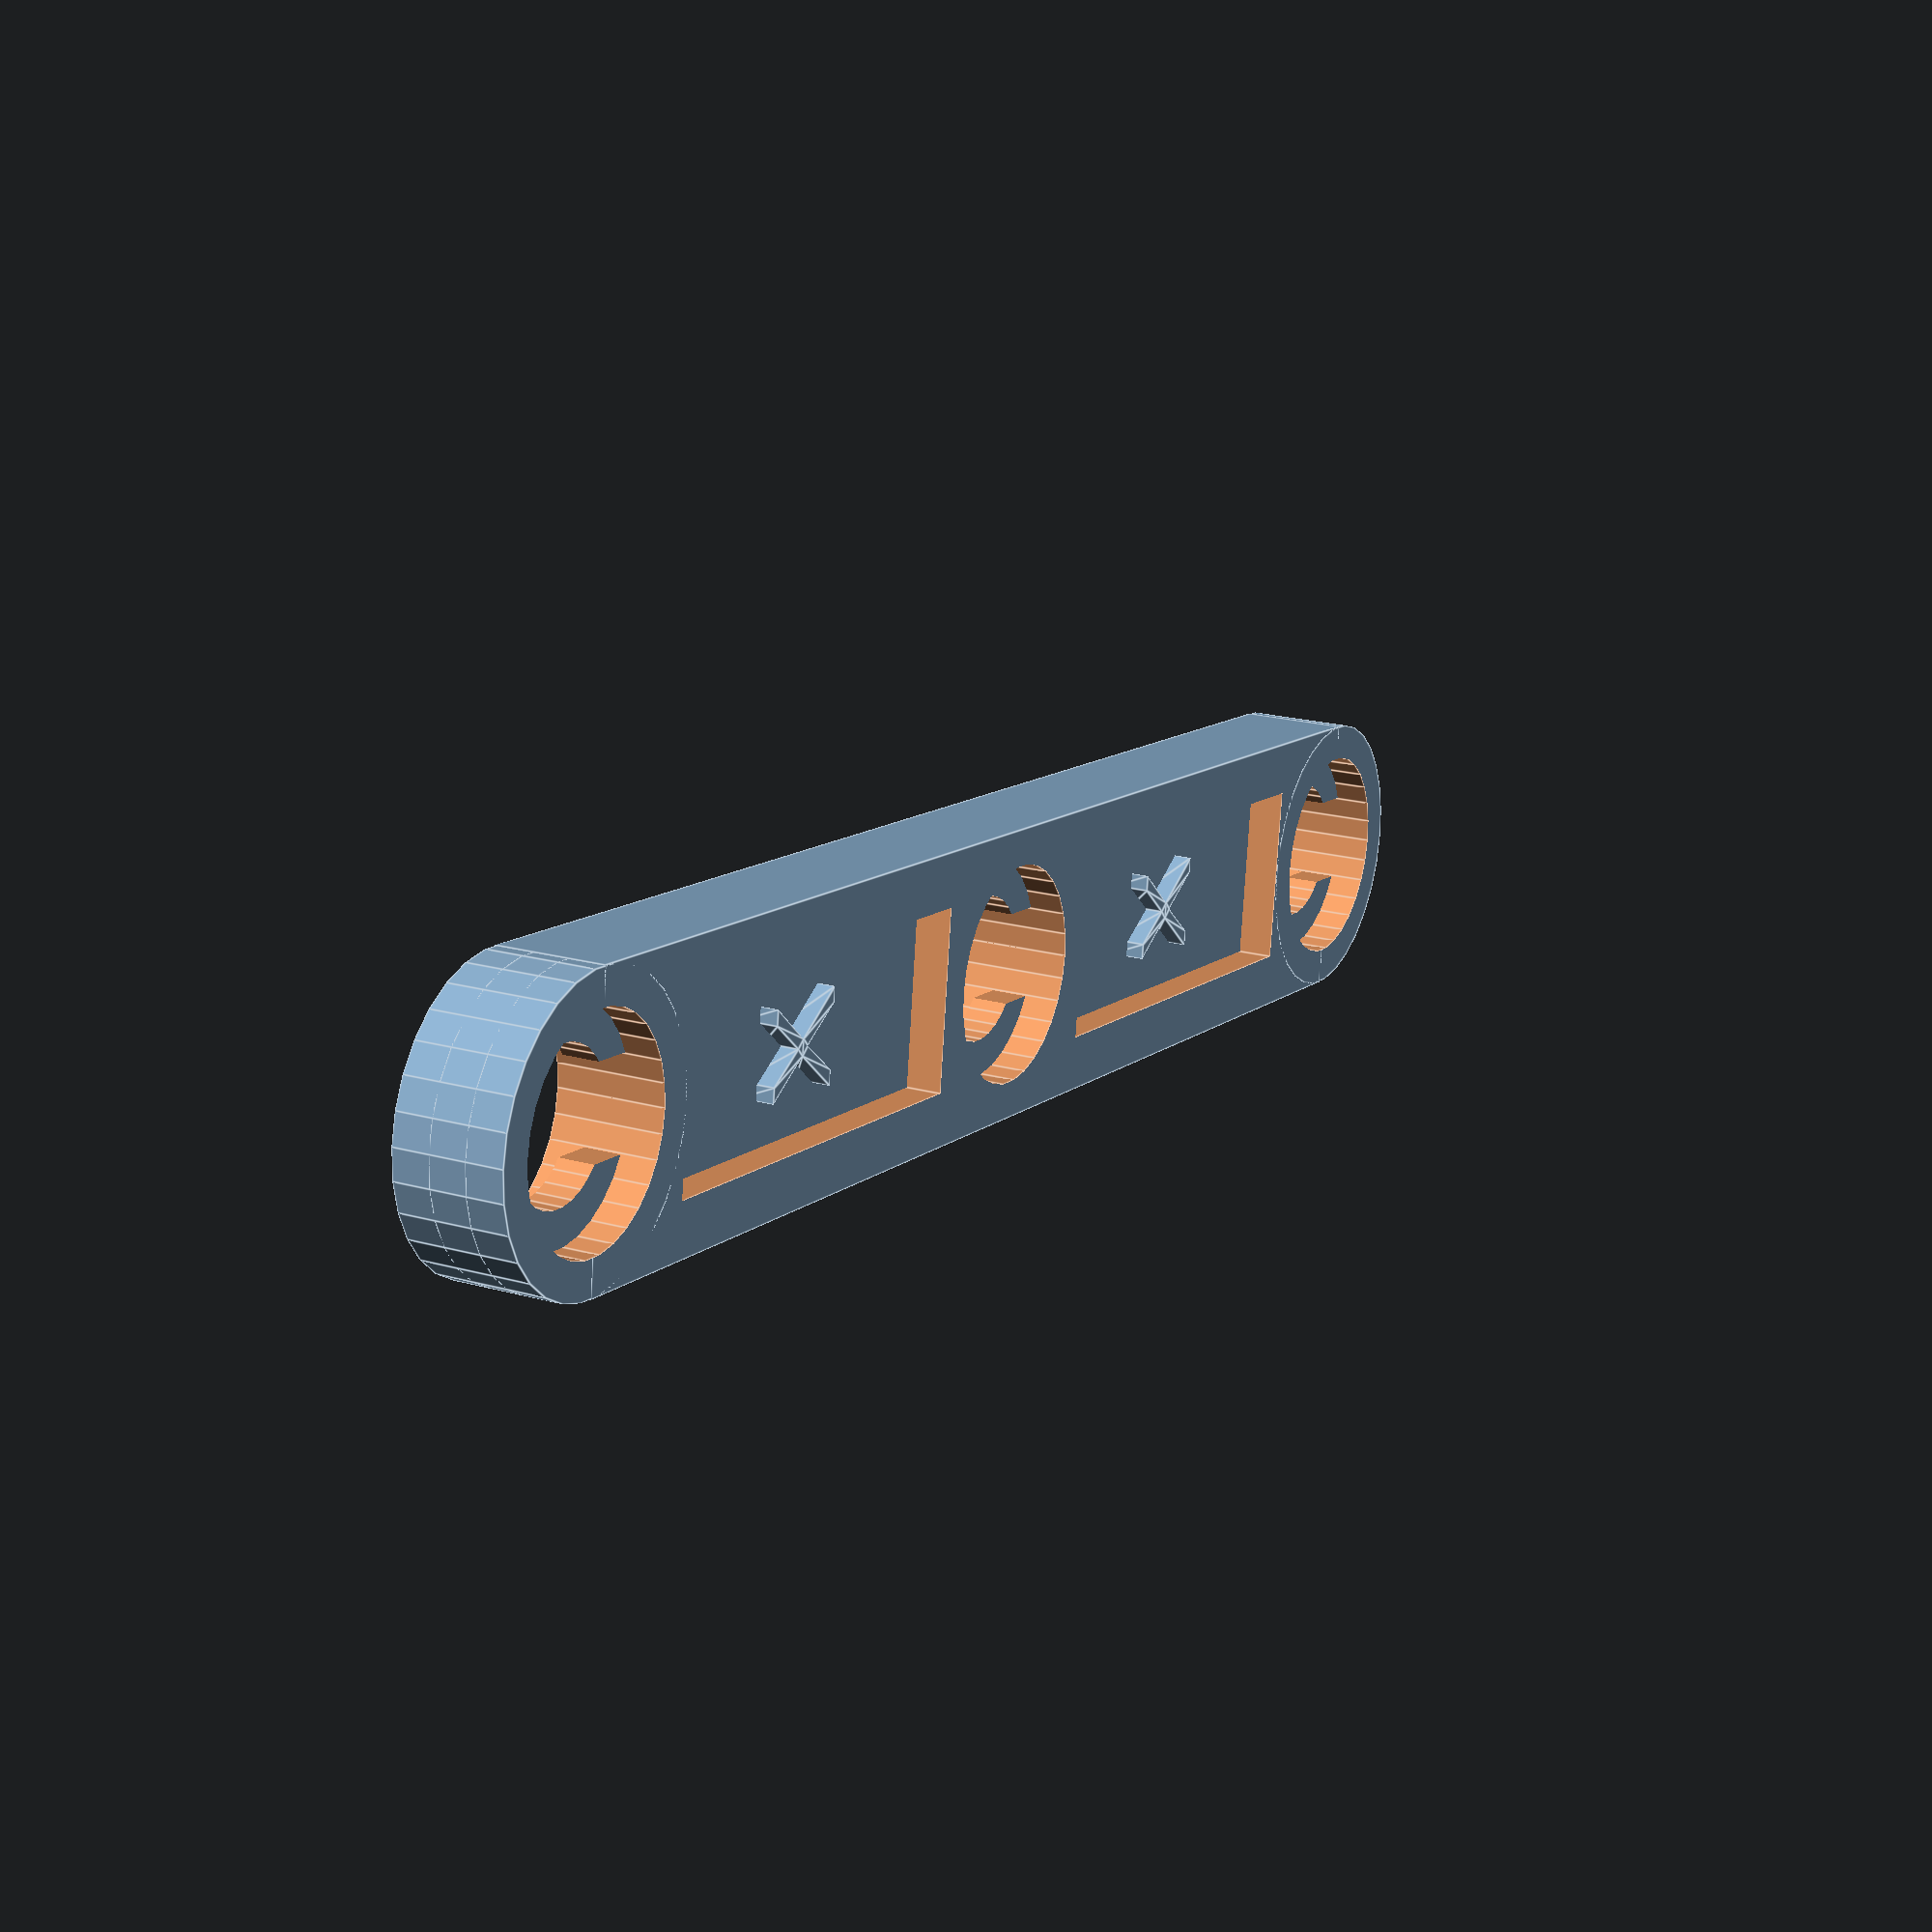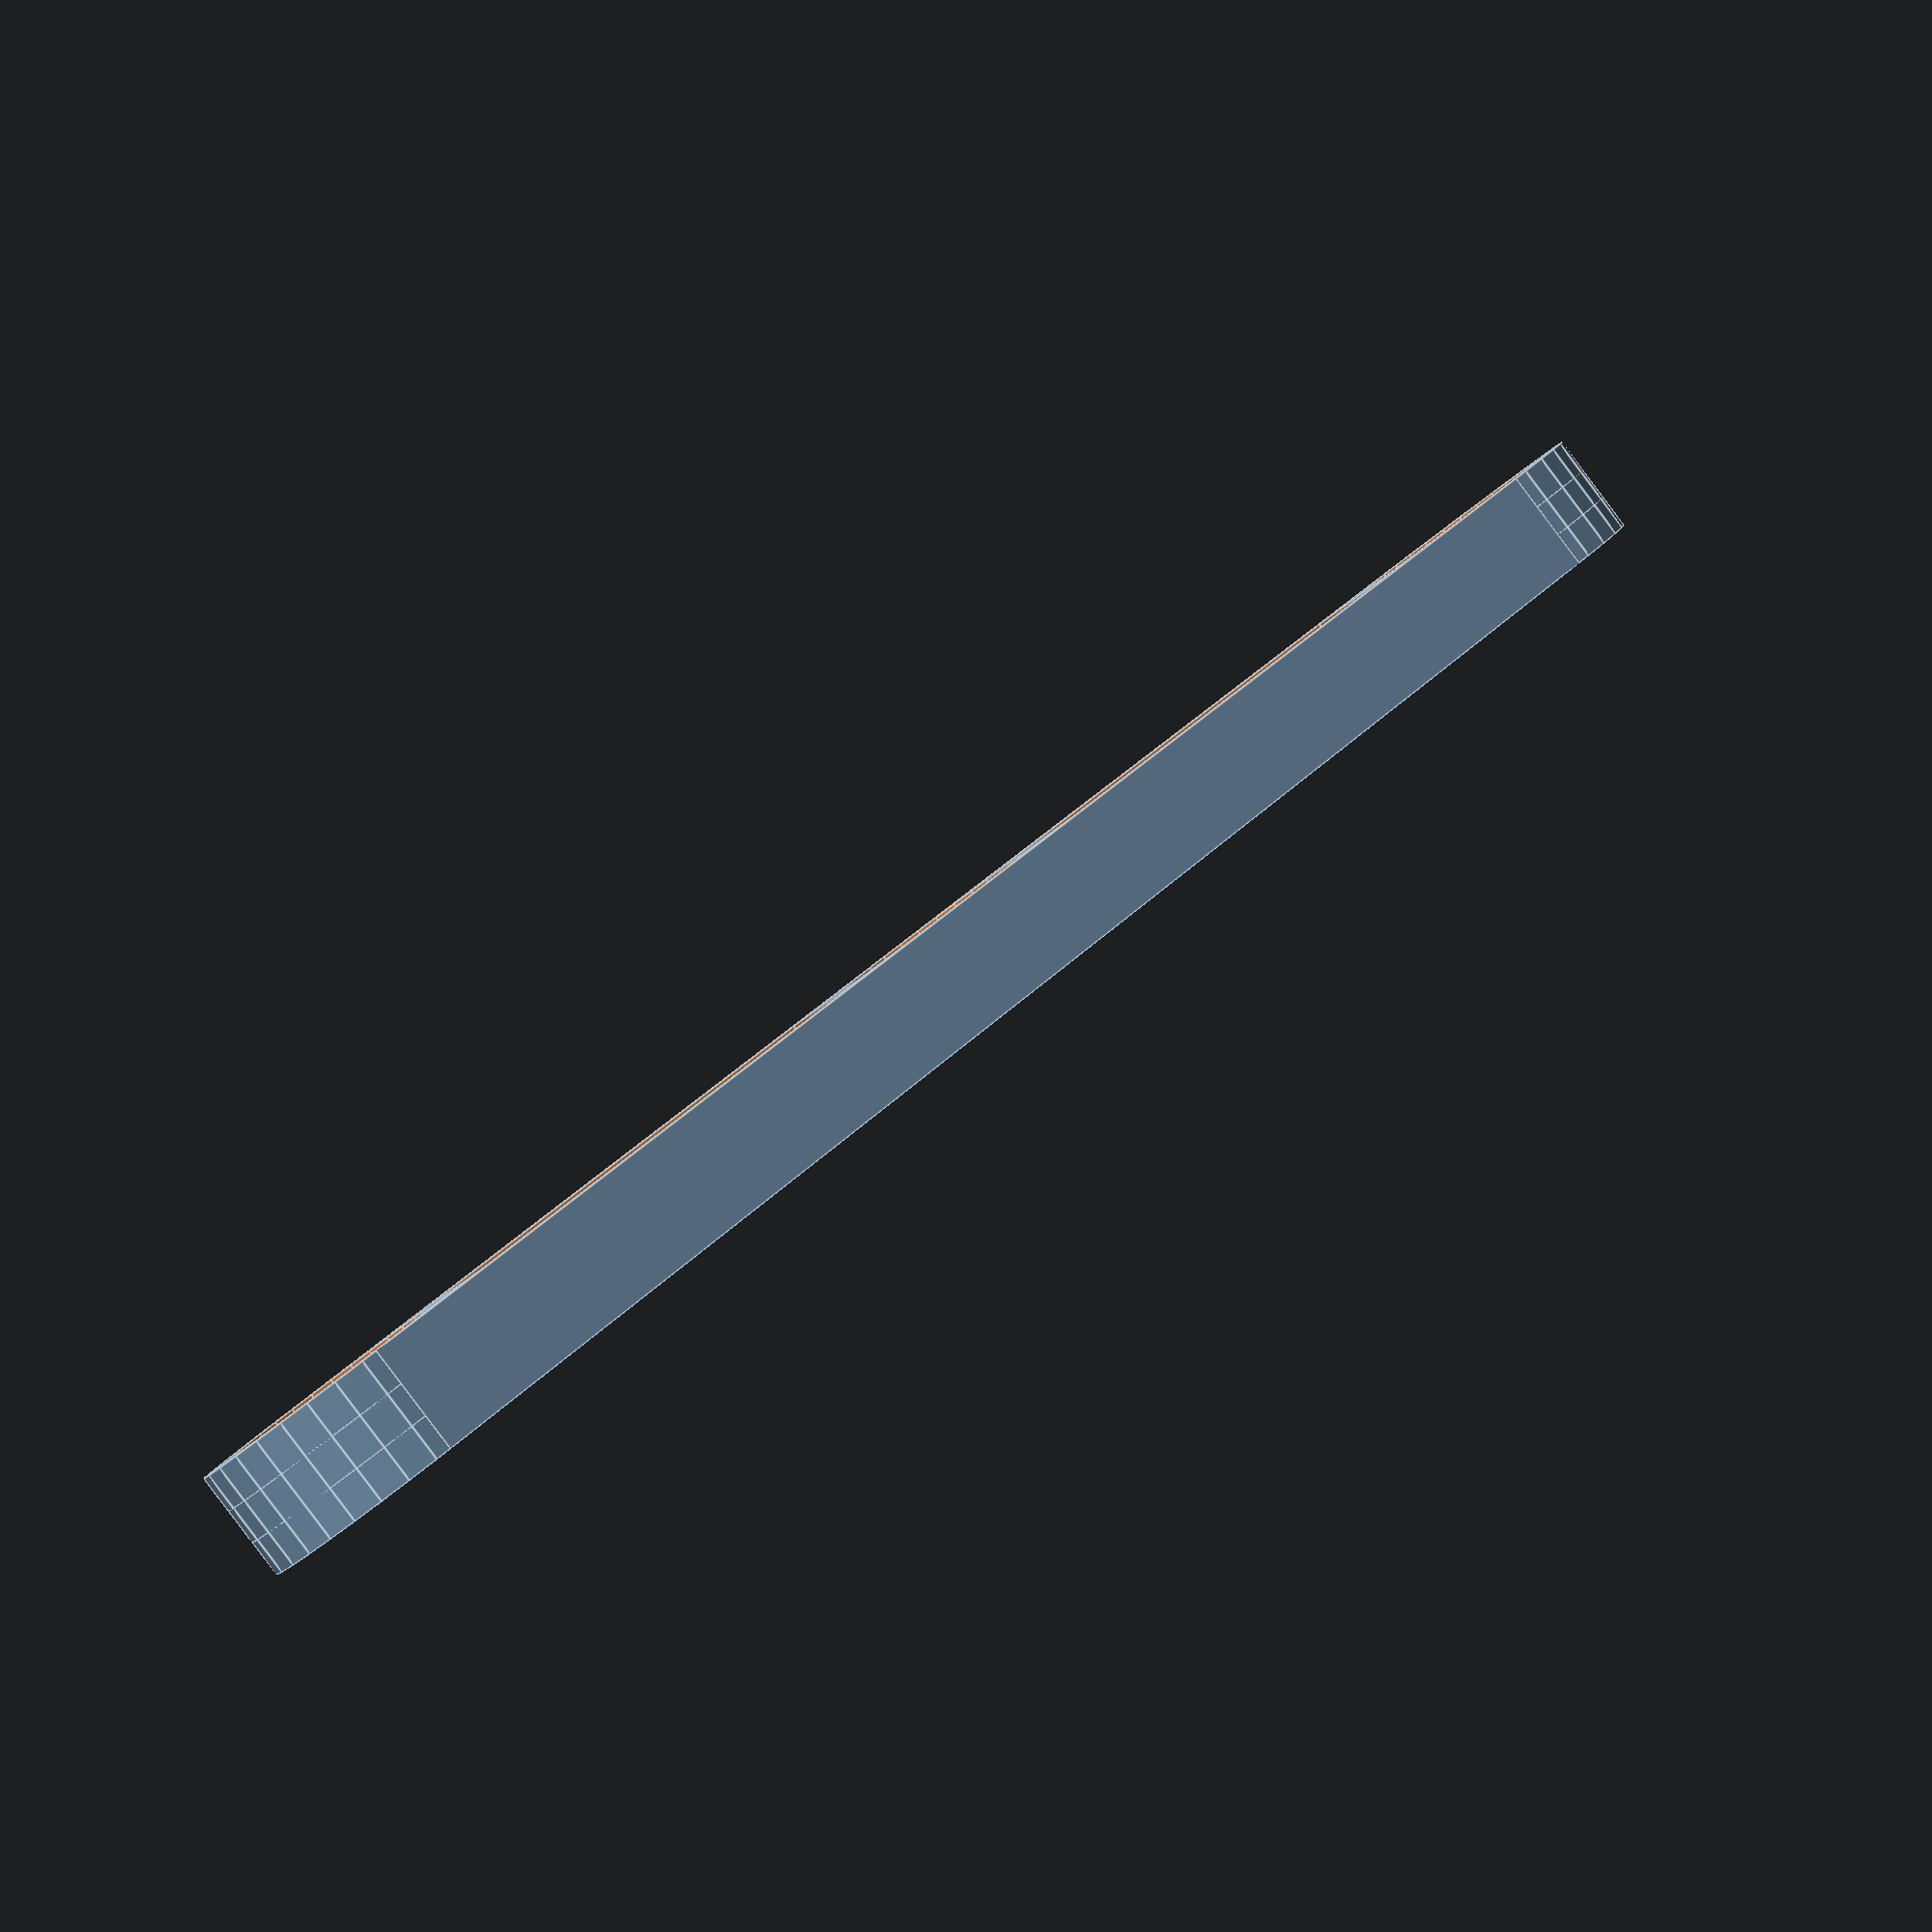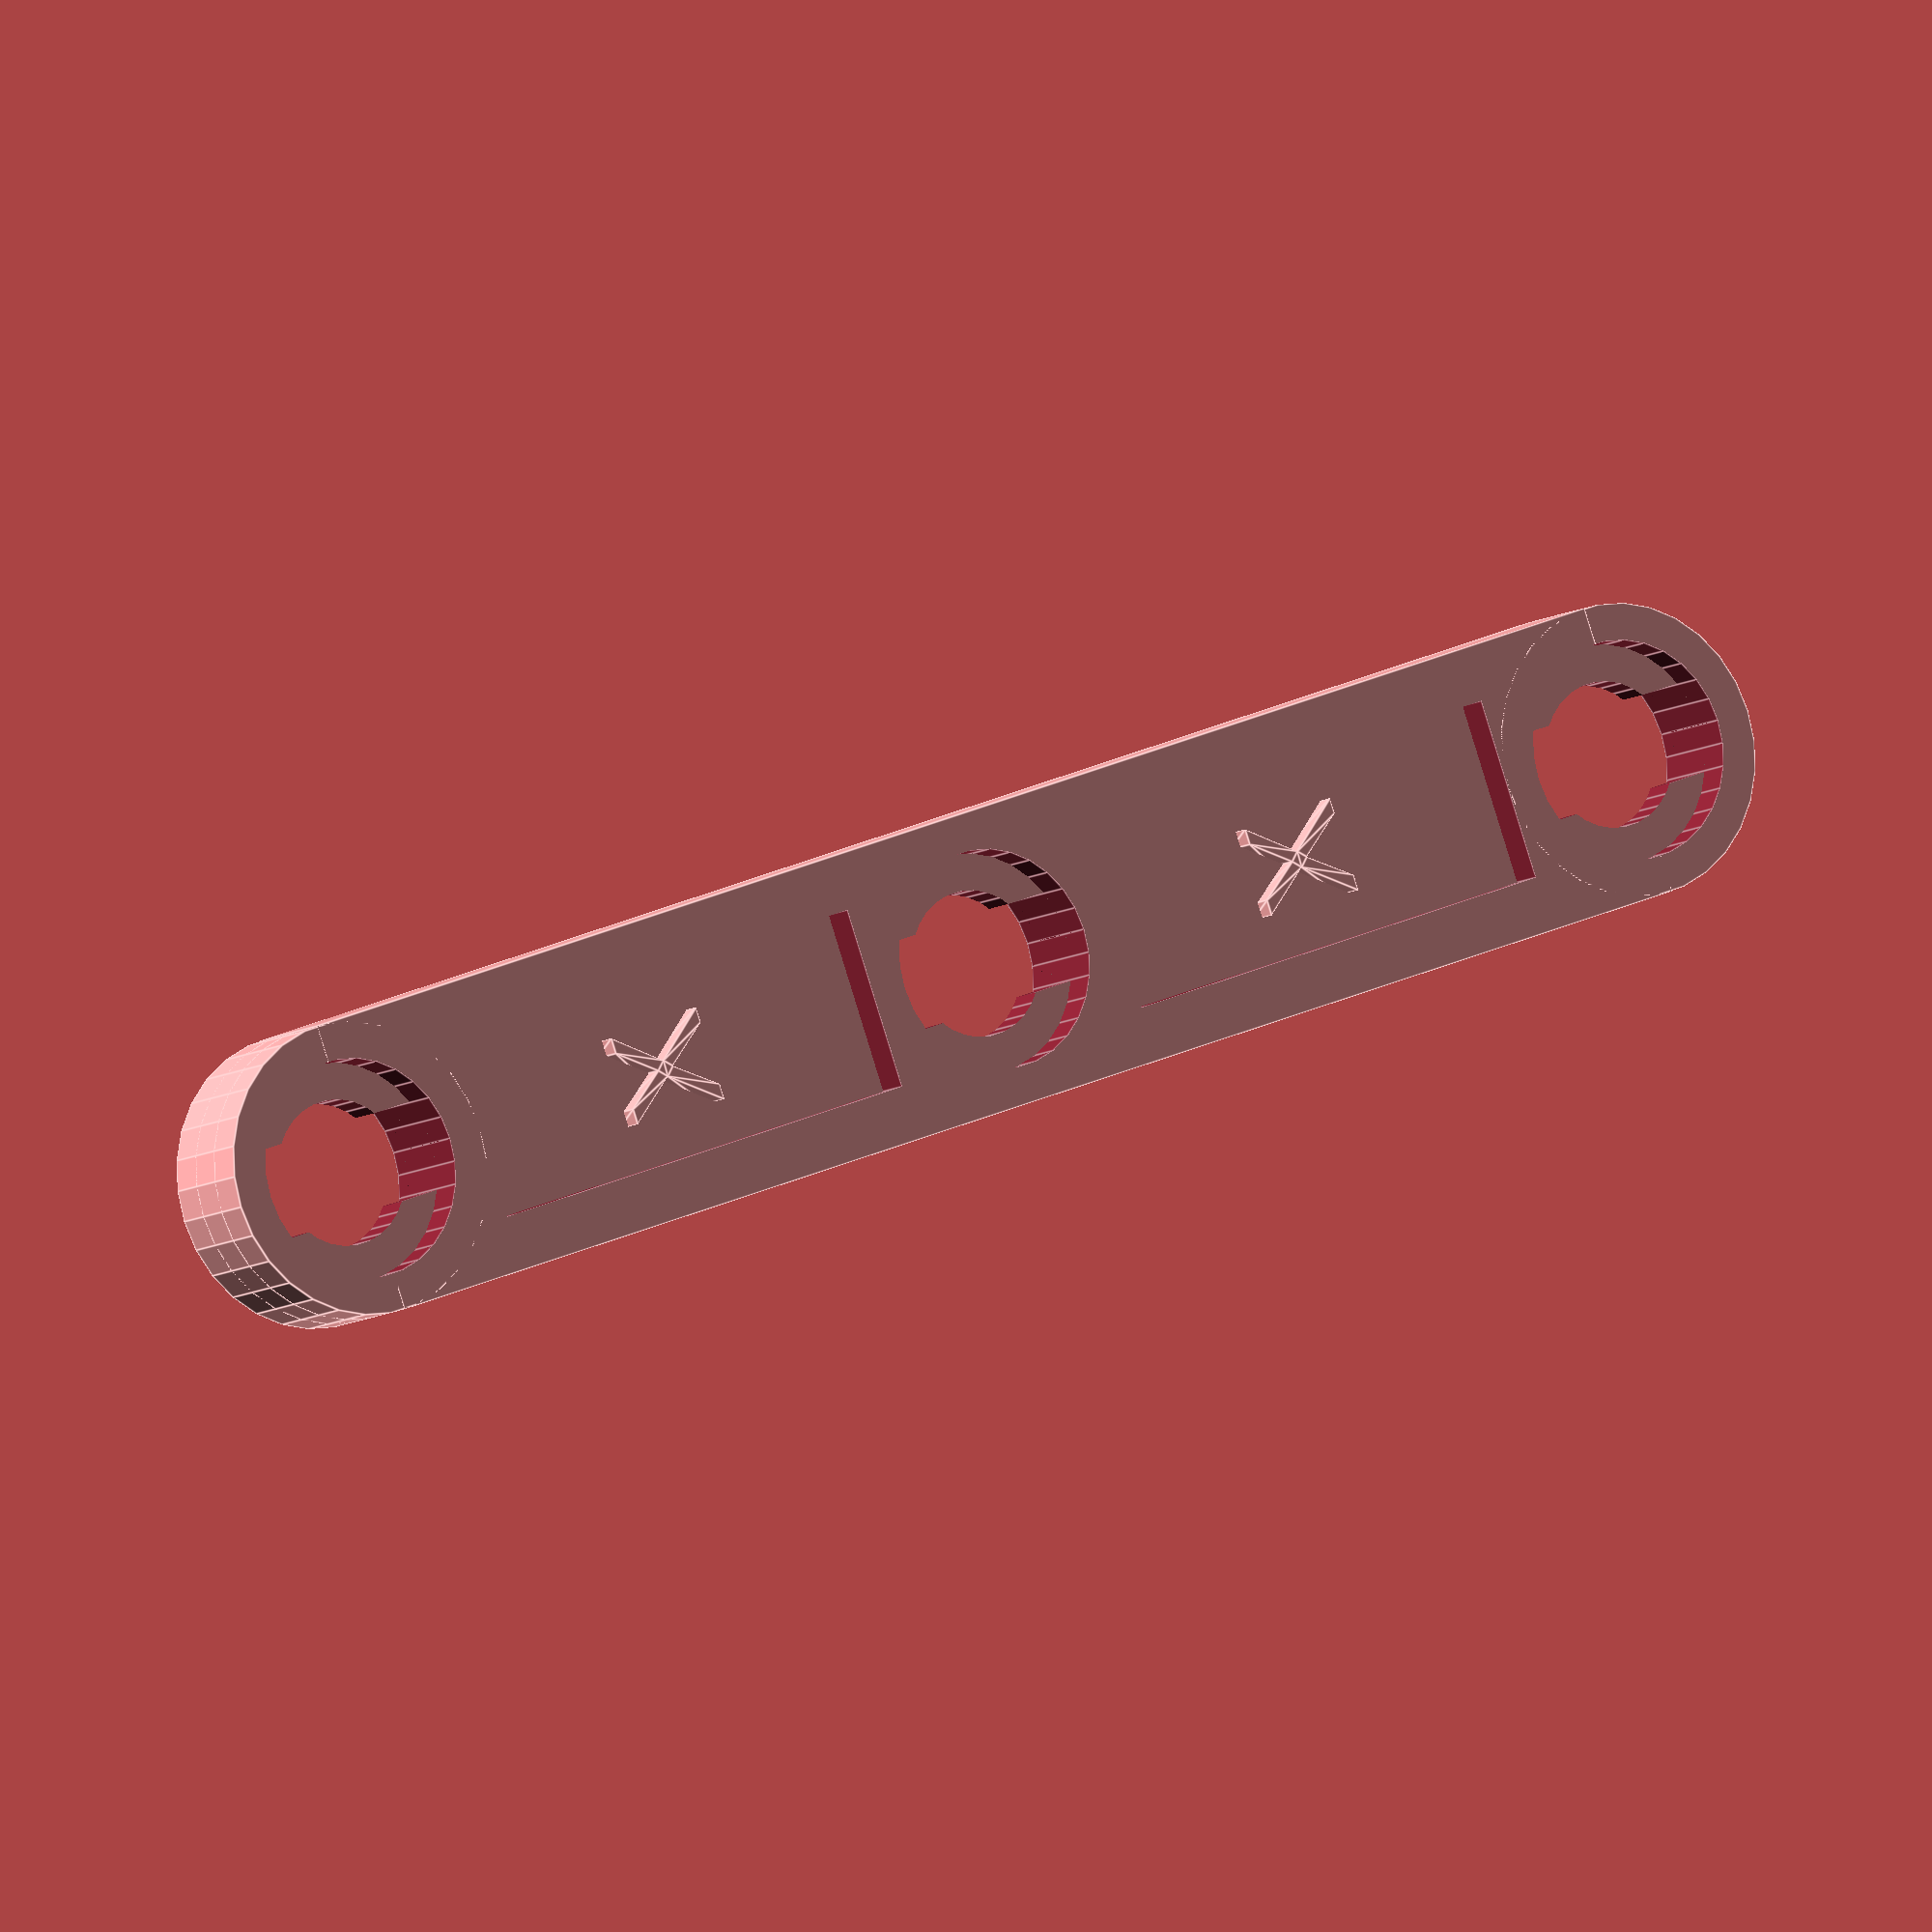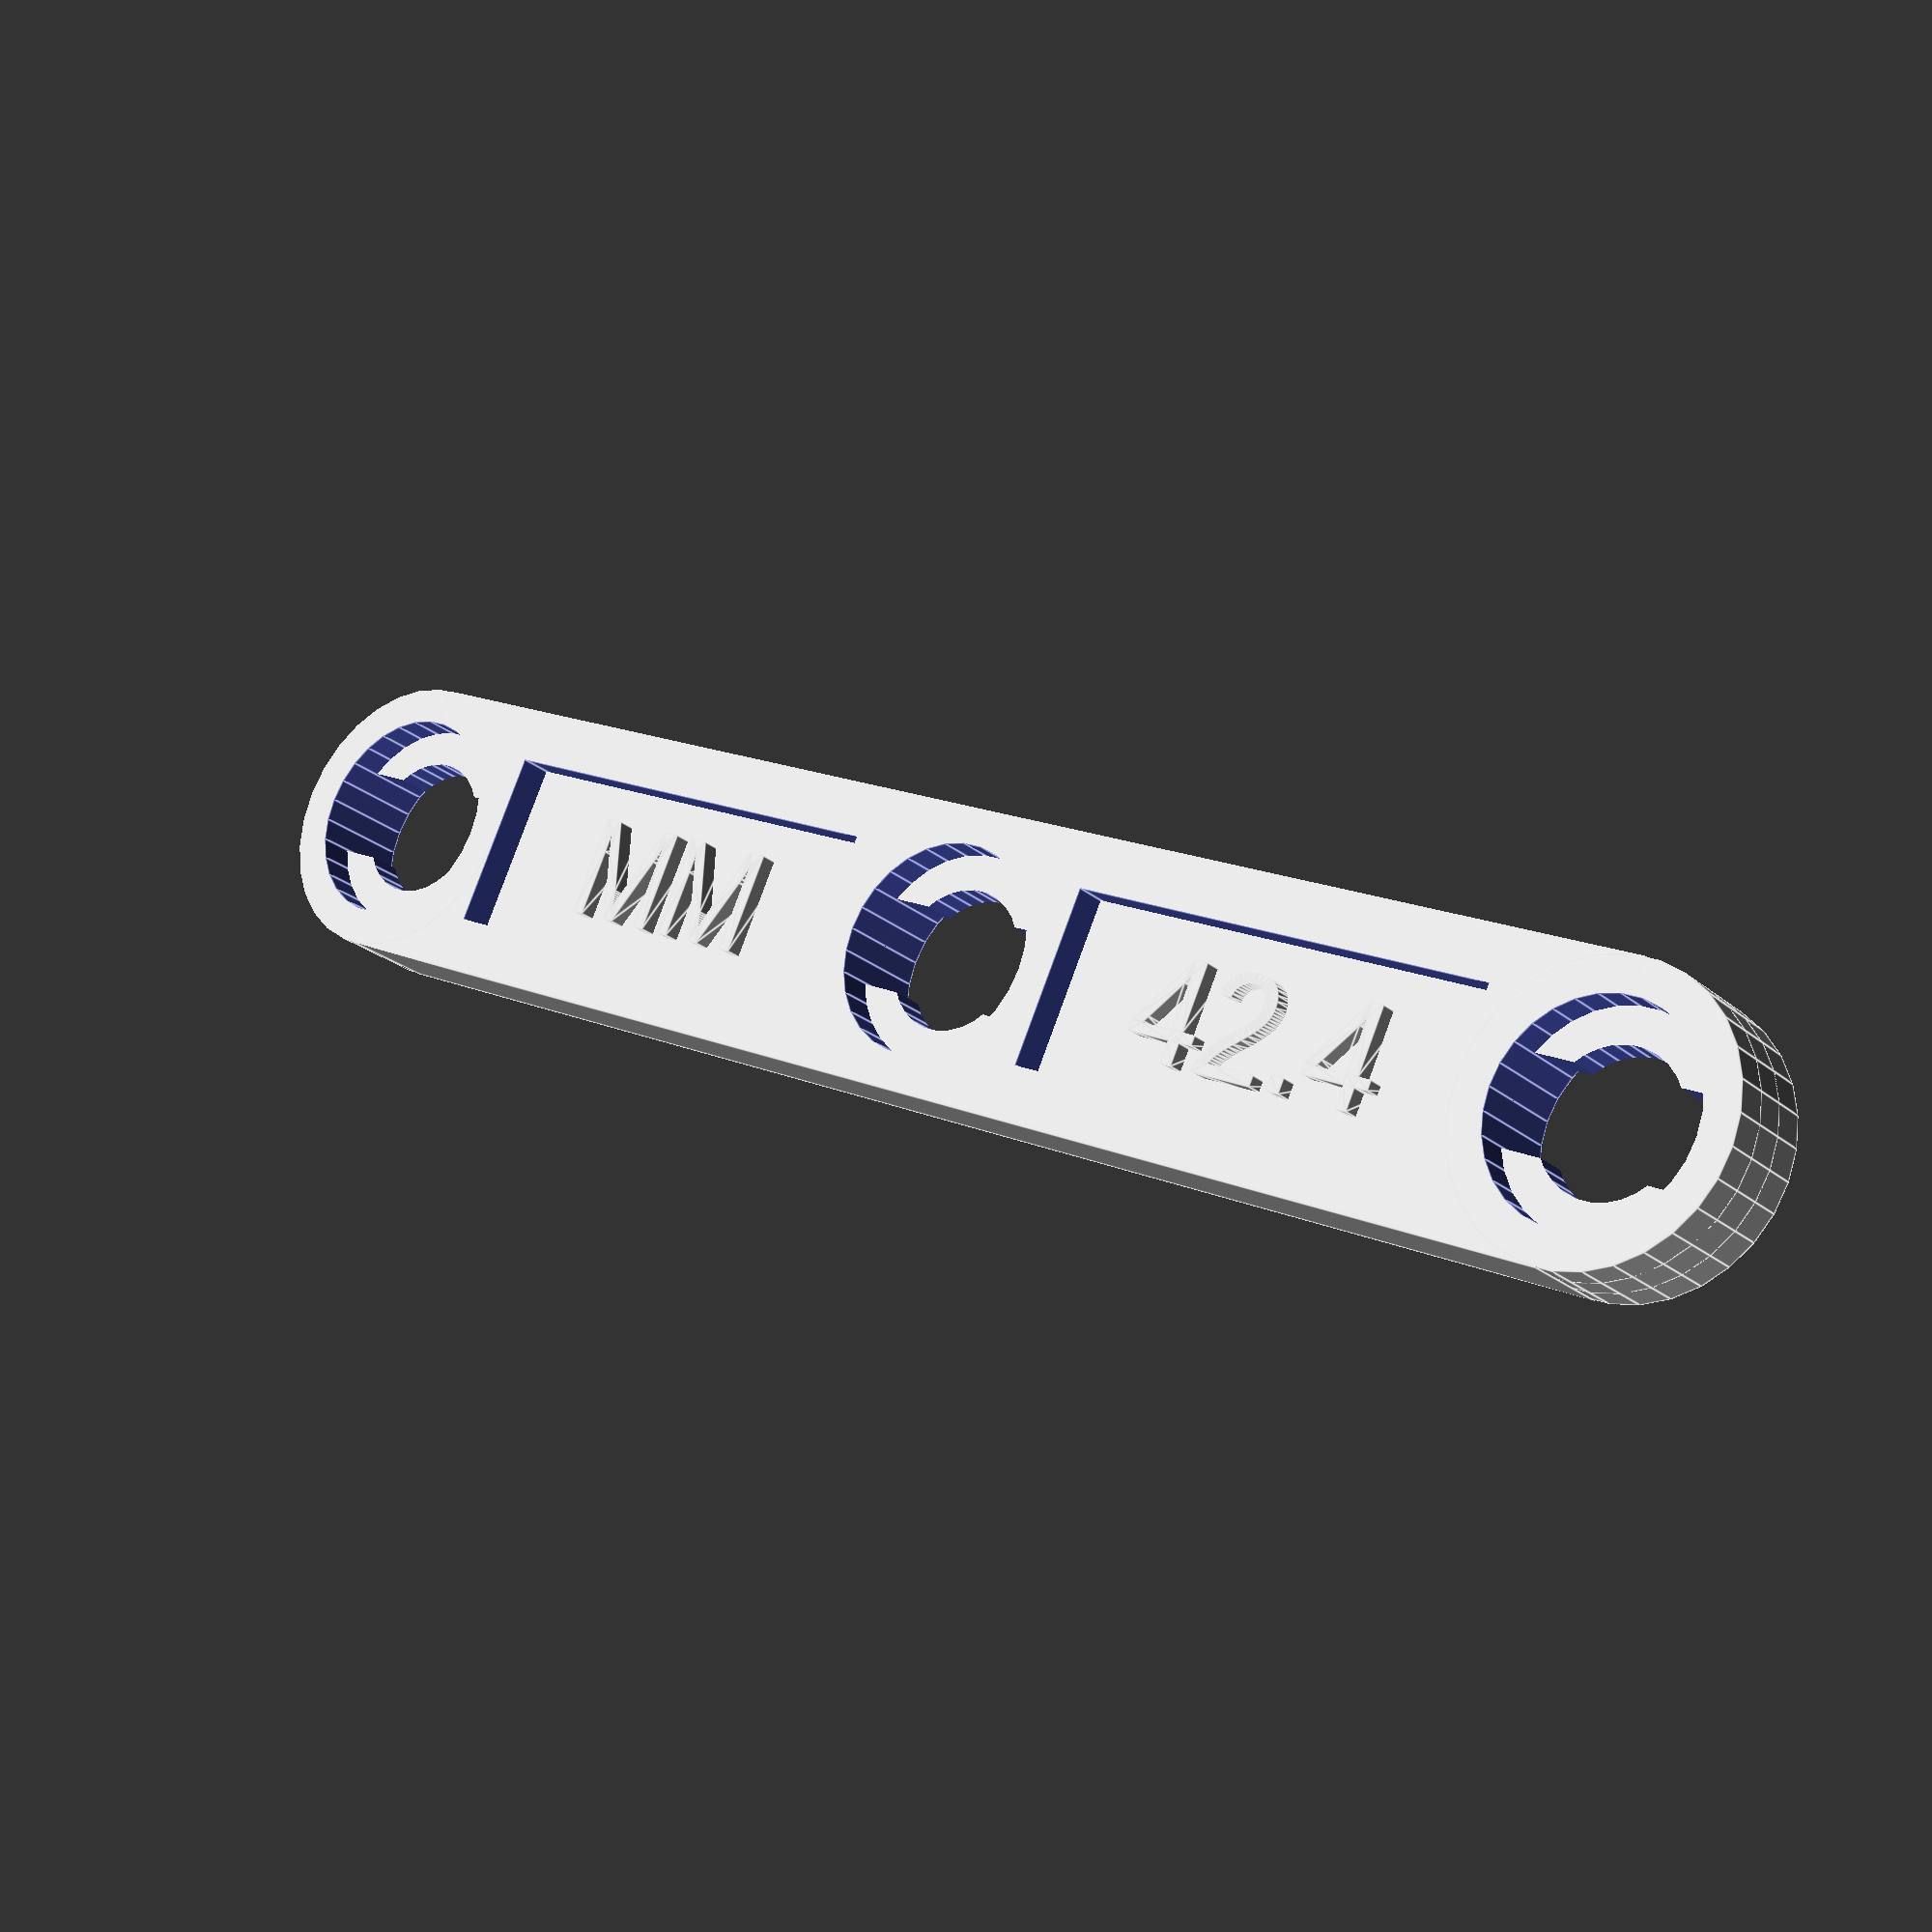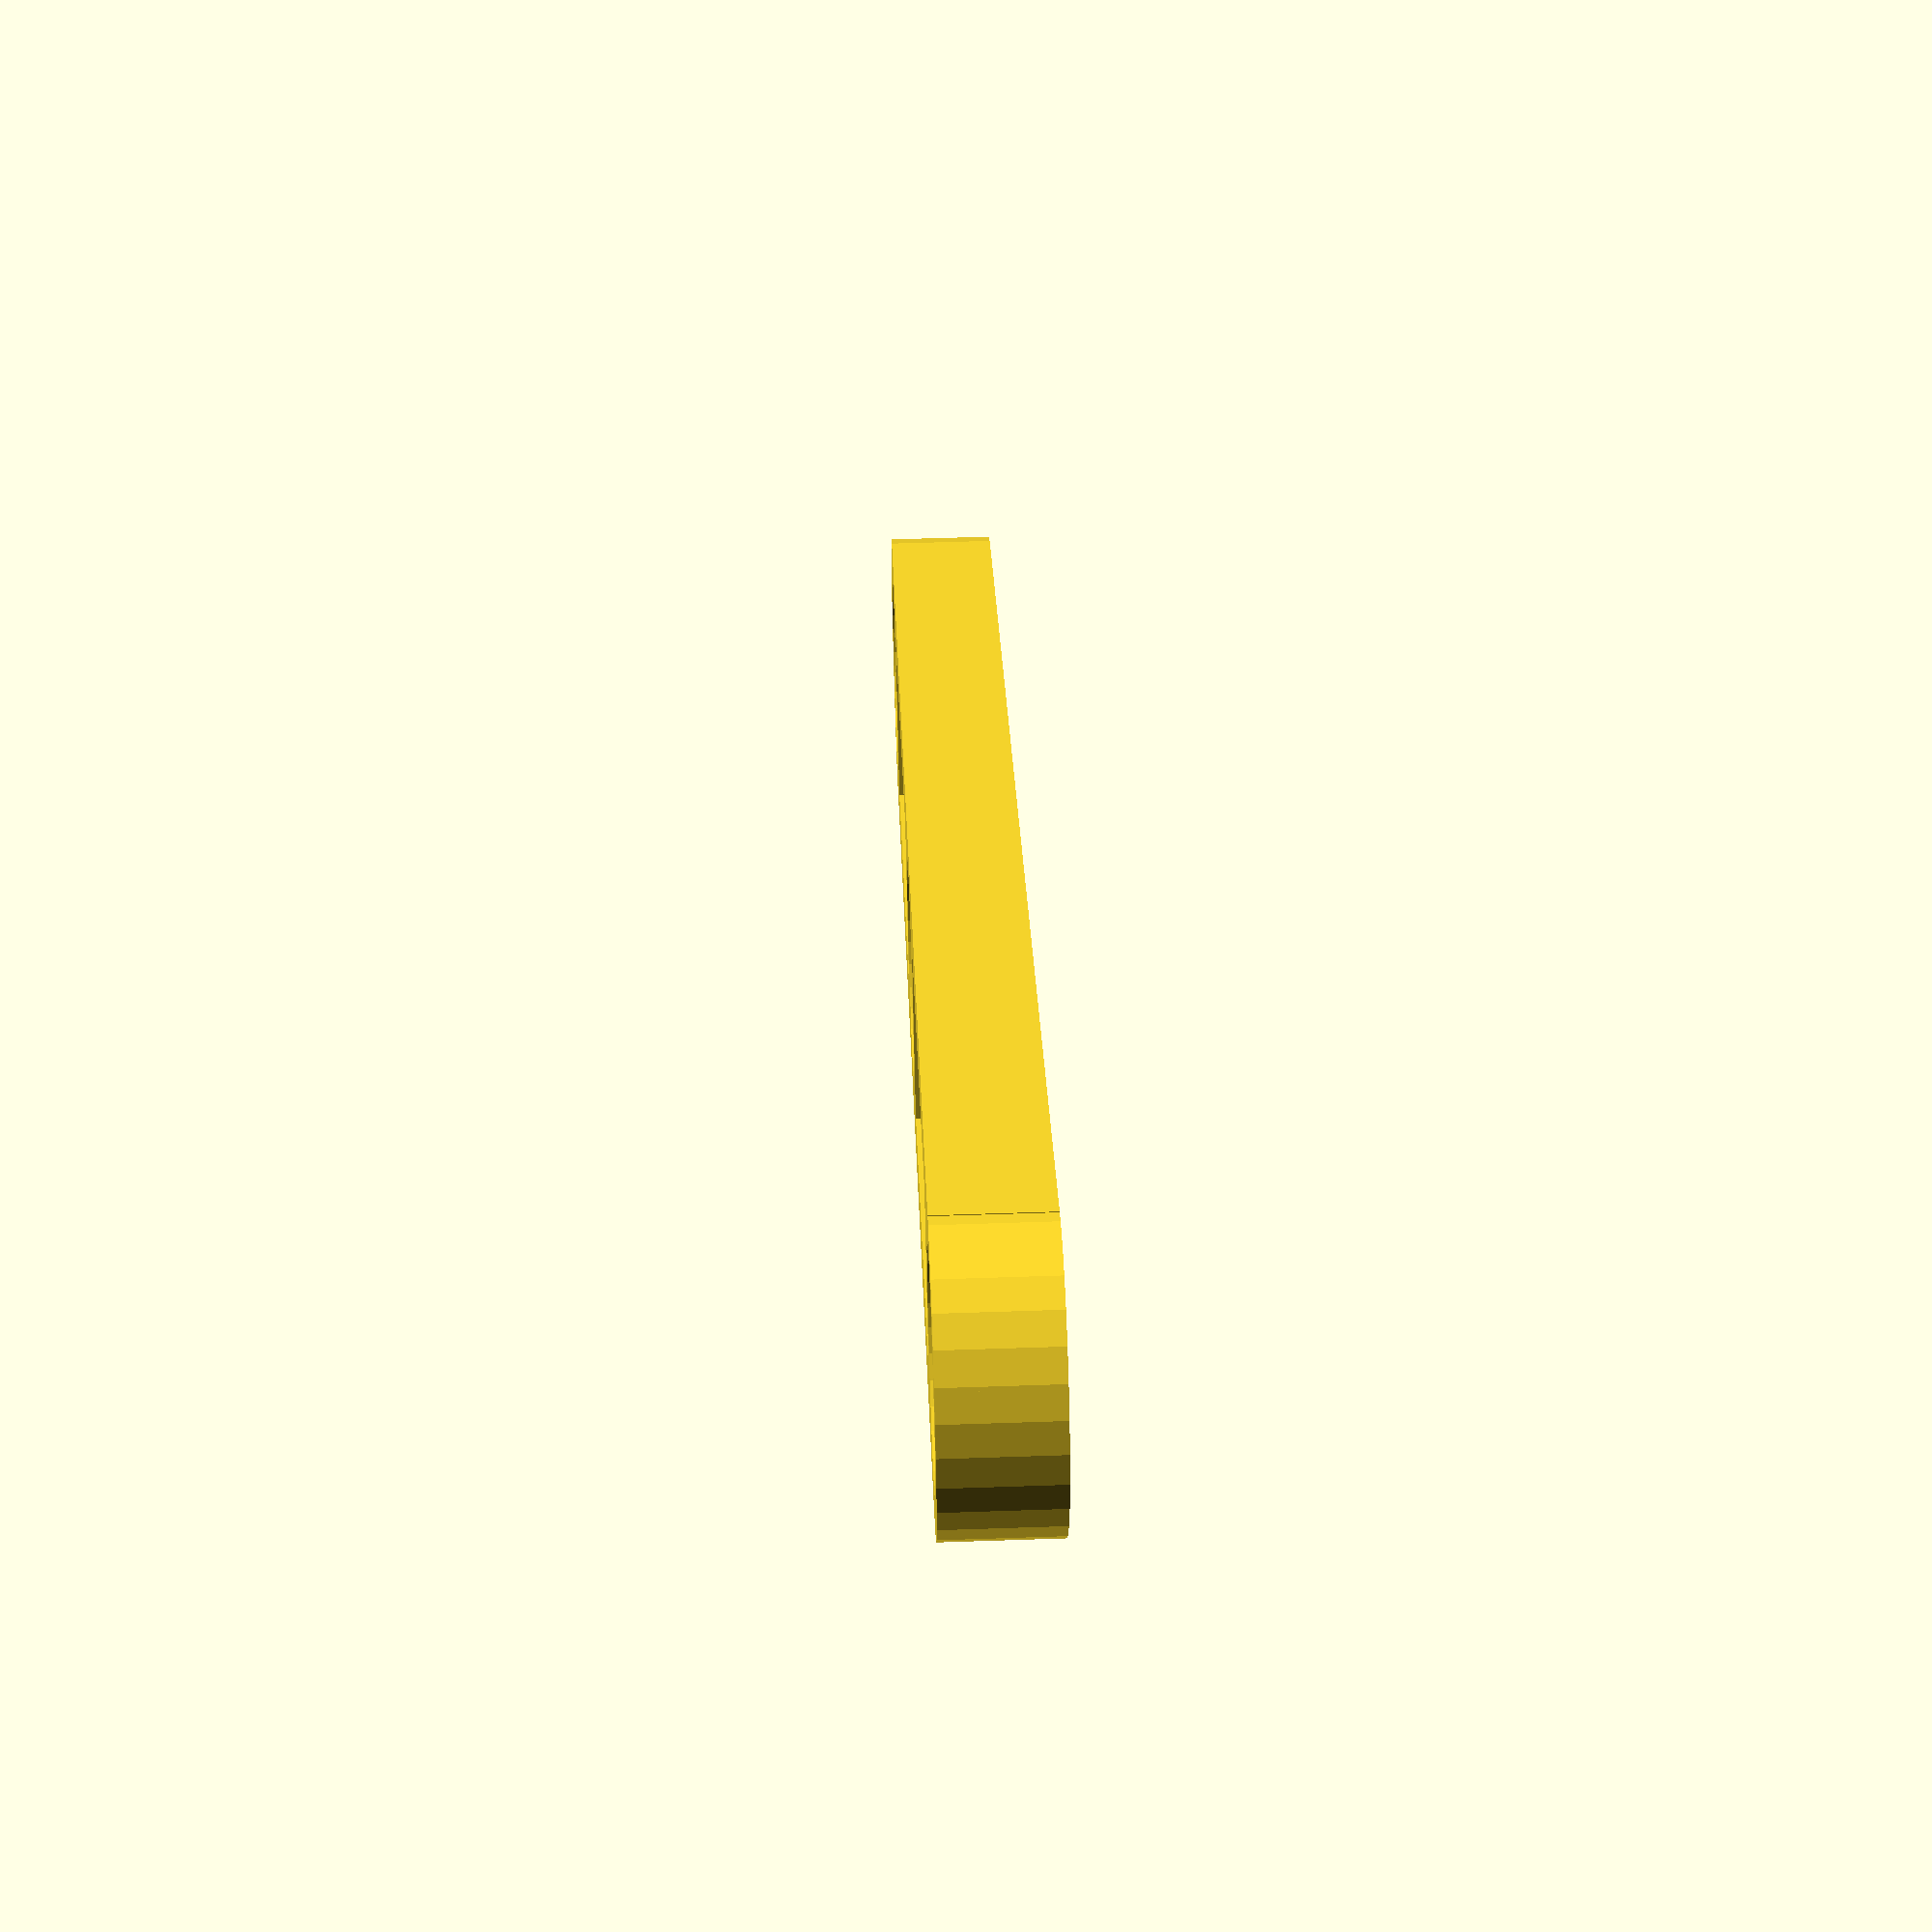
<openscad>
// Fischertechnik Statik-Träger
//

// constants
b=8;    // width of the strip
d=3;    // thickness
$fn=30;

strebe(3,is_crosstype=true);


module strebe (n,is_crosstype=false)
{
    pitch   = is_crosstype ? 21.2 : 15;
    marking = is_crosstype ? "X"  : "l";

    l = (n-1)*pitch;   // total length of strip

difference(){
// define the solid strip with round ends
    union(){
        translate([0,-b/2,-d/2])
            cube([l,b,d]);
        cylinder(h=d,r=b/2,center=true);
        translate([l,0,-d/2])
            cylinder(h=d,r=b/2);
    }

    // drill holes into the solid strip
    for (i=[0:n-1])
        translate([i*pitch,0,0])
            cylinder(h=d+0.01,d=b-2,center=true);

    // remove material between the holes
    for (i=[1:n-1])
        translate([(i-0.5)*pitch,0,0])
            cube([pitch-b,b-3,d+0.01],center=true);
}

// fill the holes with the holding structure
for (i=[0:n-1])
    translate([i*pitch,0,0]) loch();

// fill the rectangular holes again to change them into pockets
for (i=[1:n-1])
    translate([(i-0.5)*pitch,0,0])
    // 1mm overlap
        cube([pitch-b+1,b-2,1],center=true);



// first hole: add the brand name
translate([pitch/2,0,0]) {
    linear_extrude(1) text("MM",size=3,halign="center",valign="center");
    // add the "-" marker on the back side
//    translate([0,0,-0.5]) cube([3,0.5,1],center=true);
    mark_type(marking);
}

// last hole: add the dimension
translate([l-pitch/2,0,0]) {
    linear_extrude(1) text(str(l),size=3,halign="center",valign="center");
    // add the "-" marker on the back side
//    translate([0,0,-0.5]) cube([3,0.5,1],center=true);
    mark_type(marking);
}
}


module loch () {
    difference(){
        cylinder(h=1,d=b,center=true);
        cube([b-2,2.5,2],center=true);
        cylinder(h=2,d=4,center=true);
    }
}

// emboss the type marker ("-" or "x")
module mark_type (marking) {
    translate([0,0,-1])
    linear_extrude(1)
        rotate(90)
            text(marking,size=3,halign="center",valign="center");
}

</openscad>
<views>
elev=340.6 azim=172.7 roll=117.8 proj=p view=edges
elev=88.2 azim=208.2 roll=217.0 proj=p view=edges
elev=188.8 azim=20.1 roll=30.8 proj=o view=edges
elev=202.8 azim=204.8 roll=145.3 proj=p view=edges
elev=307.5 azim=26.7 roll=267.9 proj=p view=wireframe
</views>
